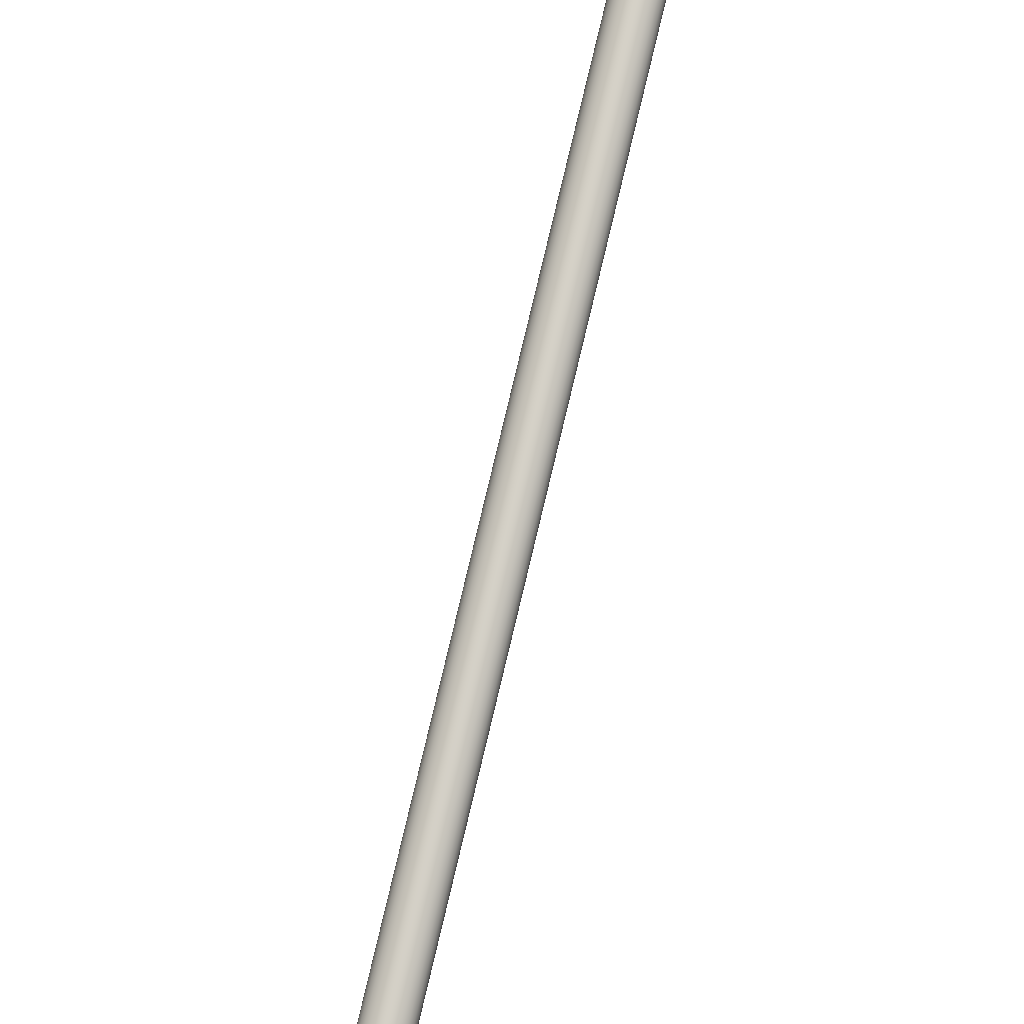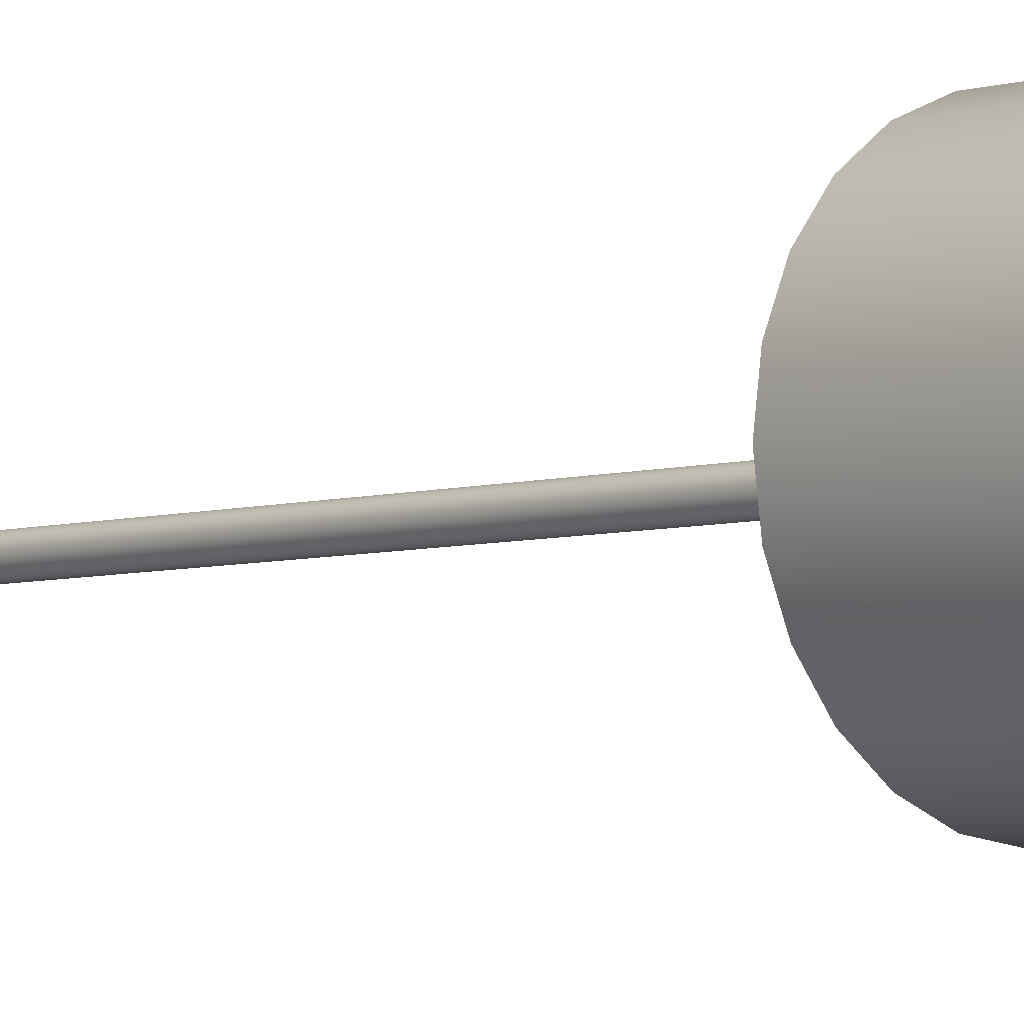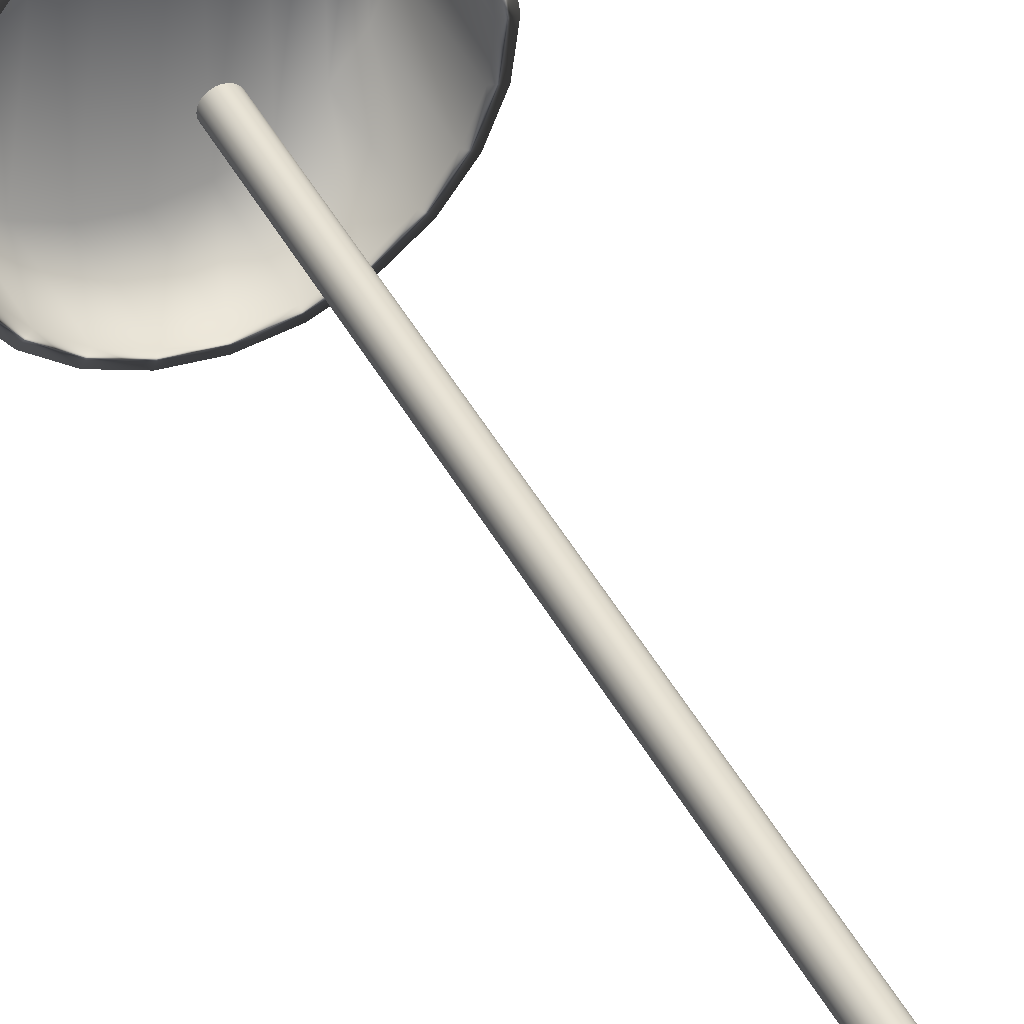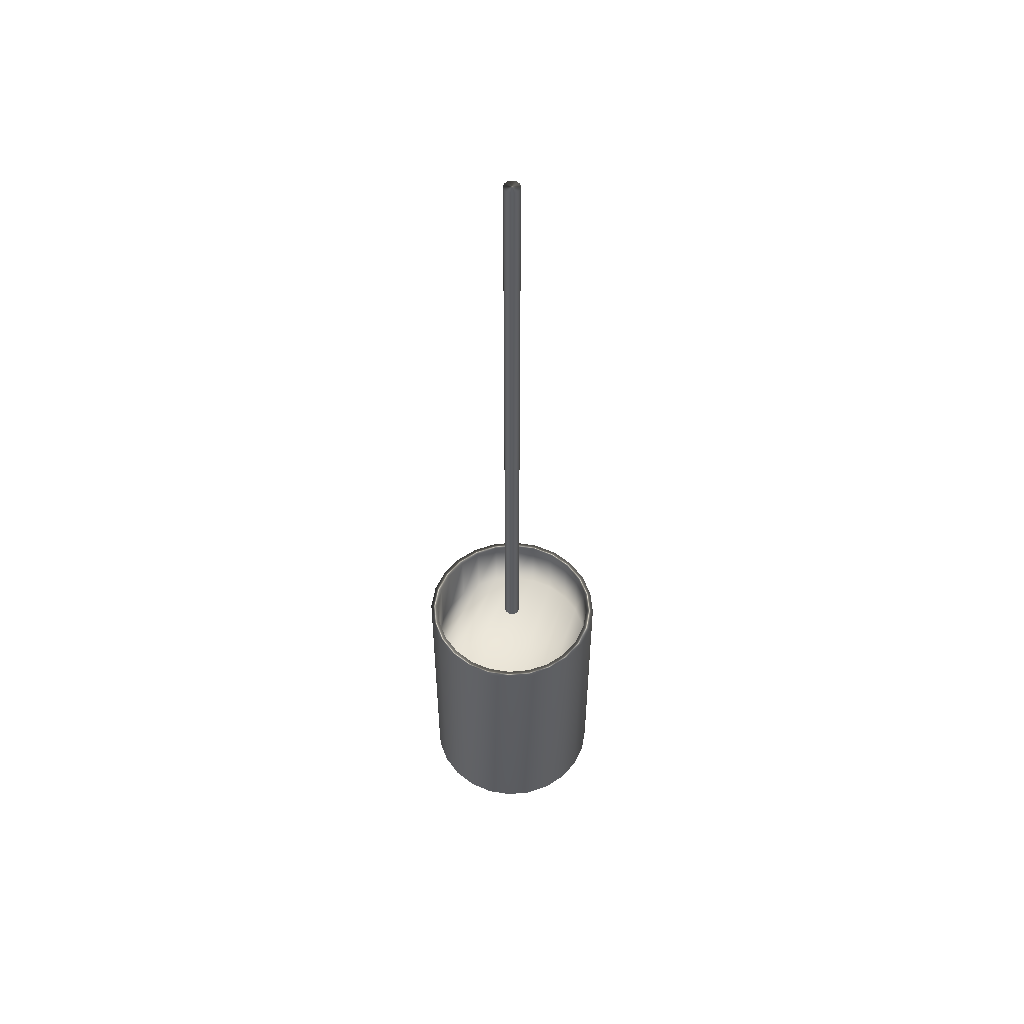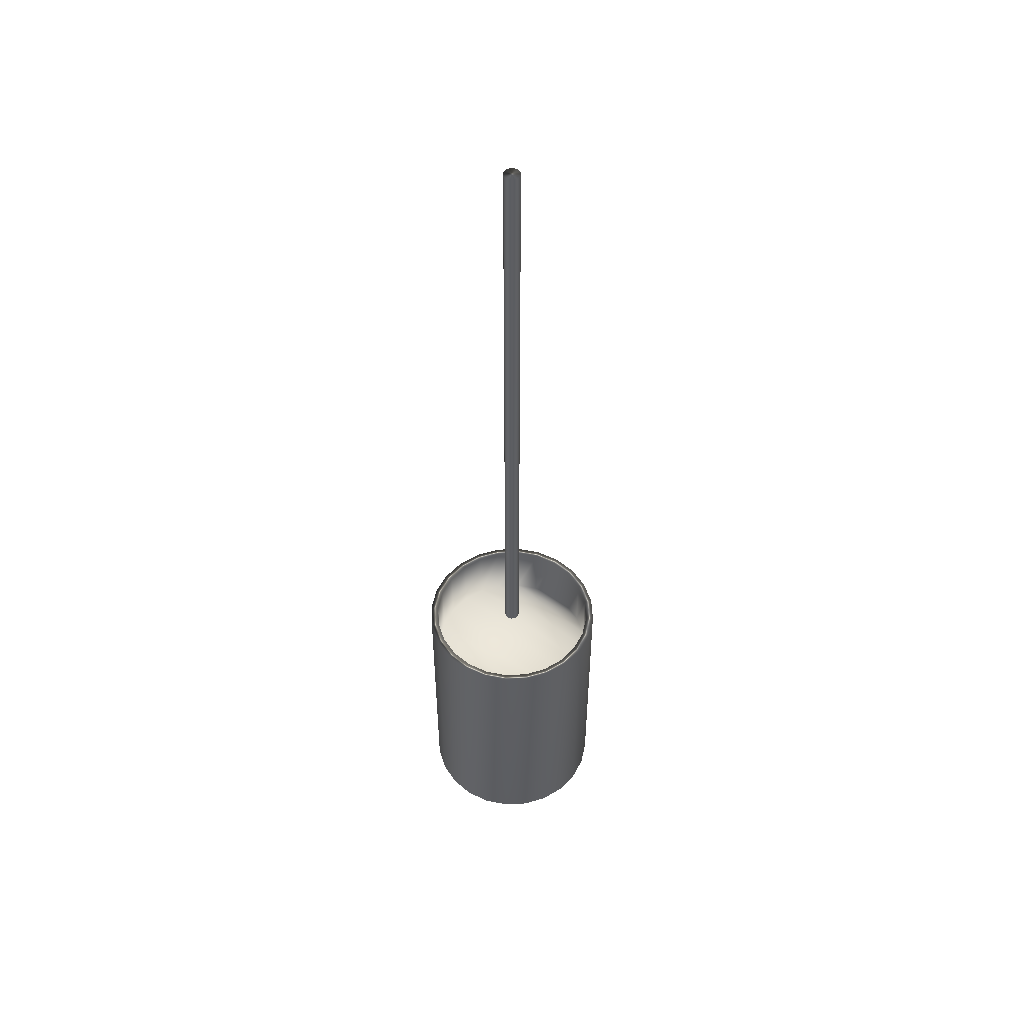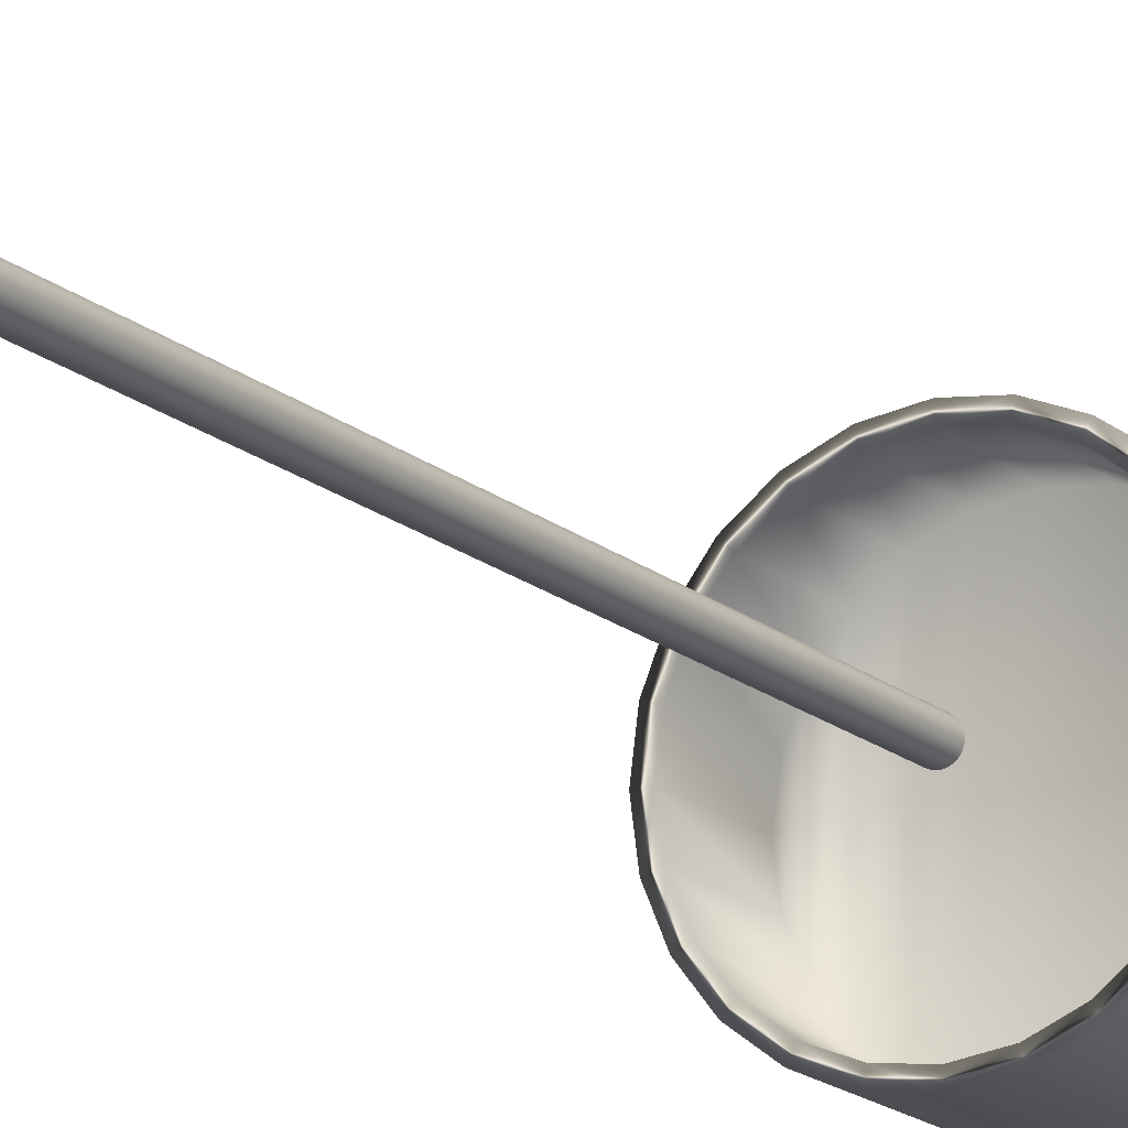
<metadata>
{"format":"obj","ext":"obj","renderer":"f3d","projection":"perspective","resolution":1024,"background":"white","views":[{"elev":79.1,"azim":13.4,"up":"+Z"},{"elev":-4.6,"azim":-42.3,"up":"+Z"},{"elev":42.8,"azim":154.1,"up":"+Z"},{"elev":53.4,"azim":17.2,"up":"+Y"},{"elev":51.4,"azim":124.6,"up":"+Y"},{"elev":-16.7,"azim":-148.7,"up":"+Z"}]}
</metadata>
<code>
v -78.19 35.4 -98.82
v -78.19 35.4 -99.26
v -78.25 35.4 -98.81
v -78.25 35.4 -99.27
v -78.31 35.4 -98.82
v -78.31 35.4 -99.26
v -78.36 35.4 -98.84
v -78.36 35.4 -99.24
v -78.41 35.4 -98.88
v -78.41 35.4 -99.2
v -78.45 35.4 -98.92
v -78.45 35.4 -99.15
v -78.47 35.4 -98.98
v -78.47 35.4 -99.1
v -78.48 35.4 -99.04
v -78.13 35.4 -99.24
v -78.13 35.4 -98.84
v -78.08 35.4 -99.2
v -78.08 35.4 -98.88
v -78.05 35.4 -99.15
v -78.05 35.4 -98.92
v -78.03 35.4 -99.1
v -78.03 35.4 -98.98
v -78.02 35.4 -99.04
v -78.31 34.83 -98.82
v -78.31 34.83 -99.26
v -78.25 34.83 -98.81
v -78.25 34.83 -99.27
v -78.19 34.83 -98.82
v -78.19 34.83 -99.26
v -78.13 34.83 -98.84
v -78.13 34.83 -99.24
v -78.08 34.83 -98.88
v -78.08 34.83 -99.2
v -78.05 34.83 -98.92
v -78.05 34.83 -99.15
v -78.03 34.83 -98.98
v -78.03 34.83 -99.1
v -78.02 34.83 -99.04
v -78.36 34.83 -99.24
v -78.36 34.83 -98.84
v -78.41 34.83 -99.2
v -78.41 34.83 -98.88
v -78.45 34.83 -99.15
v -78.45 34.83 -98.92
v -78.47 34.83 -99.1
v -78.47 34.83 -98.98
v -78.48 34.83 -99.04
v -78.25 34.81 -99.27
v -78.31 34.81 -99.26
v -78.36 34.81 -99.24
v -78.41 34.81 -99.2
v -78.45 34.81 -99.15
v -78.47 34.81 -99.1
v -78.48 34.81 -99.04
v -78.47 34.81 -98.98
v -78.45 34.81 -98.92
v -78.41 34.81 -98.88
v -78.36 34.81 -98.84
v -78.31 34.81 -98.82
v -78.25 34.81 -98.81
v -78.25 35.56 -98.81
v -78.31 35.56 -98.82
v -78.36 35.56 -98.84
v -78.41 35.56 -98.88
v -78.45 35.56 -98.92
v -78.47 35.56 -98.98
v -78.48 35.56 -99.04
v -78.47 35.56 -99.1
v -78.45 35.56 -99.15
v -78.41 35.56 -99.2
v -78.36 35.56 -99.24
v -78.31 35.56 -99.26
v -78.25 35.56 -99.27
v -78.19 34.81 -98.82
v -78.13 34.81 -98.84
v -78.08 34.81 -98.88
v -78.05 34.81 -98.92
v -78.03 34.81 -98.98
v -78.02 34.81 -99.04
v -78.03 34.81 -99.1
v -78.05 34.81 -99.15
v -78.08 34.81 -99.2
v -78.13 34.81 -99.24
v -78.19 34.81 -99.26
v -78.25 35.56 -98.79
v -78.25 34.81 -98.79
v -78.18 35.56 -98.8
v -78.18 34.81 -98.8
v -78.12 35.56 -98.82
v -78.12 34.81 -98.82
v -78.07 35.56 -98.86
v -78.07 34.81 -98.86
v -78.03 35.56 -98.91
v -78.03 34.81 -98.91
v -78.01 35.56 -98.97
v -78.01 34.81 -98.97
v -78 35.56 -99.04
v -78 34.81 -99.04
v -78.01 35.56 -99.1
v -78.01 34.81 -99.1
v -78.03 35.56 -99.16
v -78.03 34.81 -99.16
v -78.07 35.56 -99.21
v -78.07 34.81 -99.21
v -78.12 35.56 -99.25
v -78.12 34.81 -99.25
v -78.18 35.56 -99.28
v -78.18 34.81 -99.28
v -78.25 35.56 -99.29
v -78.25 34.81 -99.29
v -78.19 35.56 -99.26
v -78.13 35.56 -99.24
v -78.08 35.56 -99.2
v -78.05 35.56 -99.15
v -78.03 35.56 -99.1
v -78.02 35.56 -99.04
v -78.03 35.56 -98.98
v -78.05 35.56 -98.92
v -78.08 35.56 -98.88
v -78.13 35.56 -98.84
v -78.19 35.56 -98.82
v -78.31 34.81 -98.8
v -78.37 34.81 -98.82
v -78.42 34.81 -98.86
v -78.46 34.81 -98.91
v -78.49 34.81 -98.97
v -78.5 34.81 -99.04
v -78.49 34.81 -99.1
v -78.46 34.81 -99.16
v -78.42 34.81 -99.21
v -78.37 34.81 -99.25
v -78.31 34.81 -99.28
v -78.31 35.56 -98.8
v -78.31 35.56 -99.28
v -78.37 35.56 -99.25
v -78.42 35.56 -99.21
v -78.46 35.56 -99.16
v -78.49 35.56 -99.1
v -78.5 35.56 -99.04
v -78.49 35.56 -98.97
v -78.46 35.56 -98.91
v -78.42 35.56 -98.86
v -78.37 35.56 -98.82
v -78.24 37.31 -99.02
v -78.24 37.31 -99.06
v -78.25 37.31 -99.02
v -78.25 37.31 -99.06
v -78.25 37.31 -99.02
v -78.25 37.31 -99.06
v -78.26 37.31 -99.02
v -78.26 37.31 -99.06
v -78.26 37.31 -99.02
v -78.26 37.31 -99.05
v -78.26 37.31 -99.03
v -78.26 37.31 -99.05
v -78.27 37.31 -99.03
v -78.27 37.31 -99.04
v -78.27 37.31 -99.04
v -78.24 37.31 -99.06
v -78.24 37.31 -99.02
v -78.23 37.31 -99.05
v -78.23 37.31 -99.02
v -78.23 37.31 -99.05
v -78.23 37.31 -99.03
v -78.23 37.31 -99.04
v -78.23 37.31 -99.03
v -78.23 37.31 -99.04
v -78.25 35.56 -99.02
v -78.24 35.56 -99.02
v -78.24 35.56 -99.02
v -78.23 35.56 -99.02
v -78.23 35.56 -99.03
v -78.23 35.56 -99.03
v -78.23 35.56 -99.04
v -78.23 35.56 -99.04
v -78.23 35.56 -99.05
v -78.23 35.56 -99.05
v -78.24 35.56 -99.06
v -78.24 35.56 -99.06
v -78.25 35.56 -99.06
v -78.25 35.56 -99.02
v -78.25 35.56 -99.06
v -78.26 35.56 -99.06
v -78.26 35.56 -99.02
v -78.26 35.56 -99.05
v -78.26 35.56 -99.02
v -78.26 35.56 -99.05
v -78.26 35.56 -99.03
v -78.27 35.56 -99.04
v -78.27 35.56 -99.03
v -78.27 35.56 -99.04
f 1 2 3
f 3 2 4
f 3 4 5
f 5 4 6
f 5 6 7
f 7 6 8
f 7 8 9
f 9 8 10
f 9 10 11
f 11 10 12
f 11 12 13
f 13 12 14
f 13 14 15
f 2 1 16
f 16 1 17
f 16 17 18
f 18 17 19
f 18 19 20
f 20 19 21
f 20 21 22
f 22 21 23
f 22 23 24
f 25 26 27
f 27 26 28
f 27 28 29
f 29 28 30
f 29 30 31
f 31 30 32
f 31 32 33
f 33 32 34
f 33 34 35
f 35 34 36
f 35 36 37
f 37 36 38
f 37 38 39
f 26 25 40
f 40 25 41
f 40 41 42
f 42 41 43
f 42 43 44
f 44 43 45
f 44 45 46
f 46 45 47
f 46 47 48
f 49 28 50
f 50 28 26
f 50 26 51
f 51 26 40
f 51 40 52
f 52 40 42
f 52 42 53
f 53 42 44
f 53 44 54
f 54 44 46
f 54 46 55
f 55 46 48
f 55 48 56
f 56 48 47
f 56 47 57
f 57 47 45
f 57 45 58
f 58 45 43
f 58 43 59
f 59 43 41
f 59 41 60
f 60 41 25
f 60 25 61
f 61 25 27
f 62 3 63
f 63 3 5
f 63 5 64
f 64 5 7
f 64 7 65
f 65 7 9
f 65 9 66
f 66 9 11
f 66 11 67
f 67 11 13
f 67 13 68
f 68 13 15
f 68 15 69
f 69 15 14
f 69 14 70
f 70 14 12
f 70 12 71
f 71 12 10
f 71 10 72
f 72 10 8
f 72 8 73
f 73 8 6
f 73 6 74
f 74 6 4
f 61 27 75
f 75 27 29
f 75 29 76
f 76 29 31
f 76 31 77
f 77 31 33
f 77 33 78
f 78 33 35
f 78 35 79
f 79 35 37
f 79 37 80
f 80 37 39
f 80 39 81
f 81 39 38
f 81 38 82
f 82 38 36
f 82 36 83
f 83 36 34
f 83 34 84
f 84 34 32
f 84 32 85
f 85 32 30
f 85 30 49
f 49 30 28
f 86 87 88
f 88 87 89
f 88 89 90
f 90 89 91
f 90 91 92
f 92 91 93
f 92 93 94
f 94 93 95
f 94 95 96
f 96 95 97
f 96 97 98
f 98 97 99
f 98 99 100
f 100 99 101
f 100 101 102
f 102 101 103
f 102 103 104
f 104 103 105
f 104 105 106
f 106 105 107
f 106 107 108
f 108 107 109
f 108 109 110
f 110 109 111
f 74 4 112
f 112 4 2
f 112 2 113
f 113 2 16
f 113 16 114
f 114 16 18
f 114 18 115
f 115 18 20
f 115 20 116
f 116 20 22
f 116 22 117
f 117 22 24
f 117 24 118
f 118 24 23
f 118 23 119
f 119 23 21
f 119 21 120
f 120 21 19
f 120 19 121
f 121 19 17
f 121 17 122
f 122 17 1
f 122 1 62
f 62 1 3
f 123 60 87
f 87 60 61
f 87 61 75
f 60 123 59
f 59 123 124
f 59 124 58
f 58 124 125
f 58 125 57
f 57 125 126
f 57 126 56
f 56 126 127
f 56 127 55
f 55 127 128
f 55 128 129
f 55 129 54
f 54 129 130
f 54 130 53
f 53 130 131
f 53 131 52
f 52 131 132
f 52 132 51
f 51 132 133
f 51 133 50
f 50 133 49
f 49 133 111
f 49 111 85
f 85 111 109
f 85 109 84
f 84 109 107
f 84 107 83
f 83 107 105
f 83 105 82
f 82 105 103
f 82 103 81
f 81 103 101
f 81 101 80
f 80 101 99
f 80 99 97
f 80 97 79
f 79 97 95
f 79 95 78
f 78 95 93
f 78 93 77
f 77 93 91
f 77 91 76
f 76 91 89
f 76 89 75
f 75 89 87
f 88 122 86
f 86 122 62
f 86 62 134
f 134 62 63
f 134 63 64
f 122 88 121
f 121 88 90
f 121 90 120
f 120 90 92
f 120 92 119
f 119 92 94
f 119 94 118
f 118 94 96
f 118 96 117
f 117 96 98
f 117 98 100
f 117 100 116
f 116 100 102
f 116 102 115
f 115 102 104
f 115 104 114
f 114 104 106
f 114 106 113
f 113 106 108
f 113 108 112
f 112 108 110
f 112 110 74
f 74 110 73
f 73 110 135
f 73 135 72
f 72 135 136
f 72 136 71
f 71 136 137
f 71 137 70
f 70 137 138
f 70 138 69
f 69 138 139
f 69 139 68
f 68 139 140
f 68 140 141
f 68 141 67
f 67 141 142
f 67 142 66
f 66 142 143
f 66 143 65
f 65 143 144
f 65 144 64
f 64 144 134
f 110 111 135
f 135 111 133
f 135 133 136
f 136 133 132
f 136 132 137
f 137 132 131
f 137 131 138
f 138 131 130
f 138 130 139
f 139 130 129
f 139 129 140
f 140 129 128
f 140 128 141
f 141 128 127
f 141 127 142
f 142 127 126
f 142 126 143
f 143 126 125
f 143 125 144
f 144 125 124
f 144 124 134
f 134 124 123
f 134 123 86
f 86 123 87
f 145 146 147
f 147 146 148
f 147 148 149
f 149 148 150
f 149 150 151
f 151 150 152
f 151 152 153
f 153 152 154
f 153 154 155
f 155 154 156
f 155 156 157
f 157 156 158
f 157 158 159
f 146 145 160
f 160 145 161
f 160 161 162
f 162 161 163
f 162 163 164
f 164 163 165
f 164 165 166
f 166 165 167
f 166 167 168
f 147 169 145
f 145 169 170
f 145 170 161
f 161 170 171
f 161 171 163
f 163 171 172
f 163 172 165
f 165 172 173
f 165 173 167
f 167 173 174
f 167 174 168
f 168 174 175
f 168 175 166
f 166 175 176
f 166 176 164
f 164 176 177
f 164 177 162
f 162 177 178
f 162 178 160
f 160 178 179
f 160 179 146
f 146 179 180
f 146 180 148
f 148 180 181
f 182 183 169
f 169 183 181
f 169 181 170
f 170 181 180
f 170 180 171
f 171 180 179
f 171 179 172
f 172 179 178
f 172 178 173
f 173 178 177
f 173 177 174
f 174 177 176
f 174 176 175
f 183 182 184
f 184 182 185
f 184 185 186
f 186 185 187
f 186 187 188
f 188 187 189
f 188 189 190
f 190 189 191
f 190 191 192
f 148 181 150
f 150 181 183
f 150 183 152
f 152 183 184
f 152 184 154
f 154 184 186
f 154 186 156
f 156 186 188
f 156 188 158
f 158 188 190
f 158 190 159
f 159 190 192
f 159 192 157
f 157 192 191
f 157 191 155
f 155 191 189
f 155 189 153
f 153 189 187
f 153 187 151
f 151 187 185
f 151 185 149
f 149 185 182
f 149 182 147
f 147 182 169

</code>
